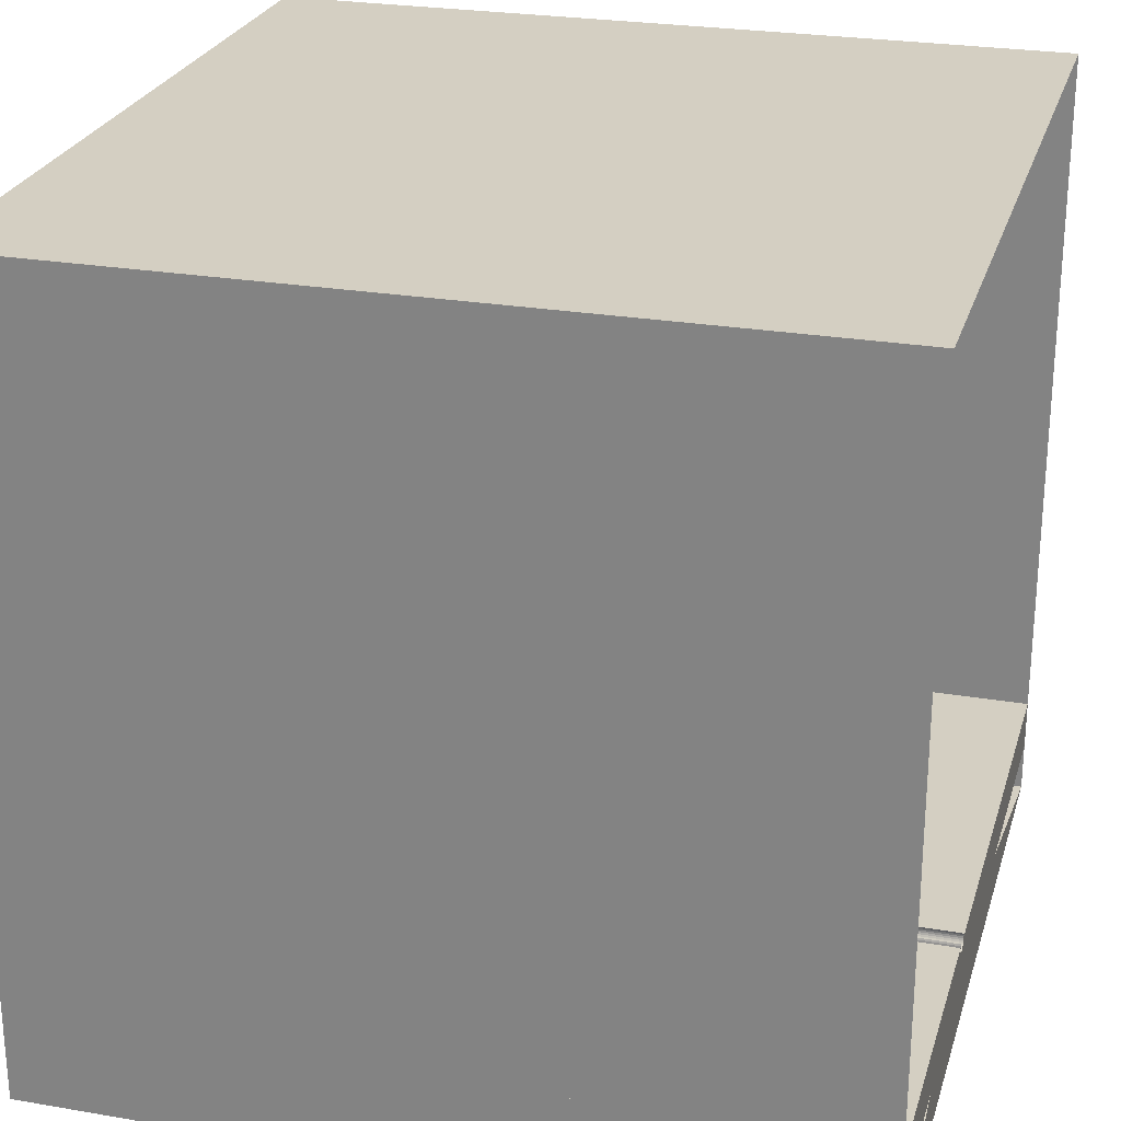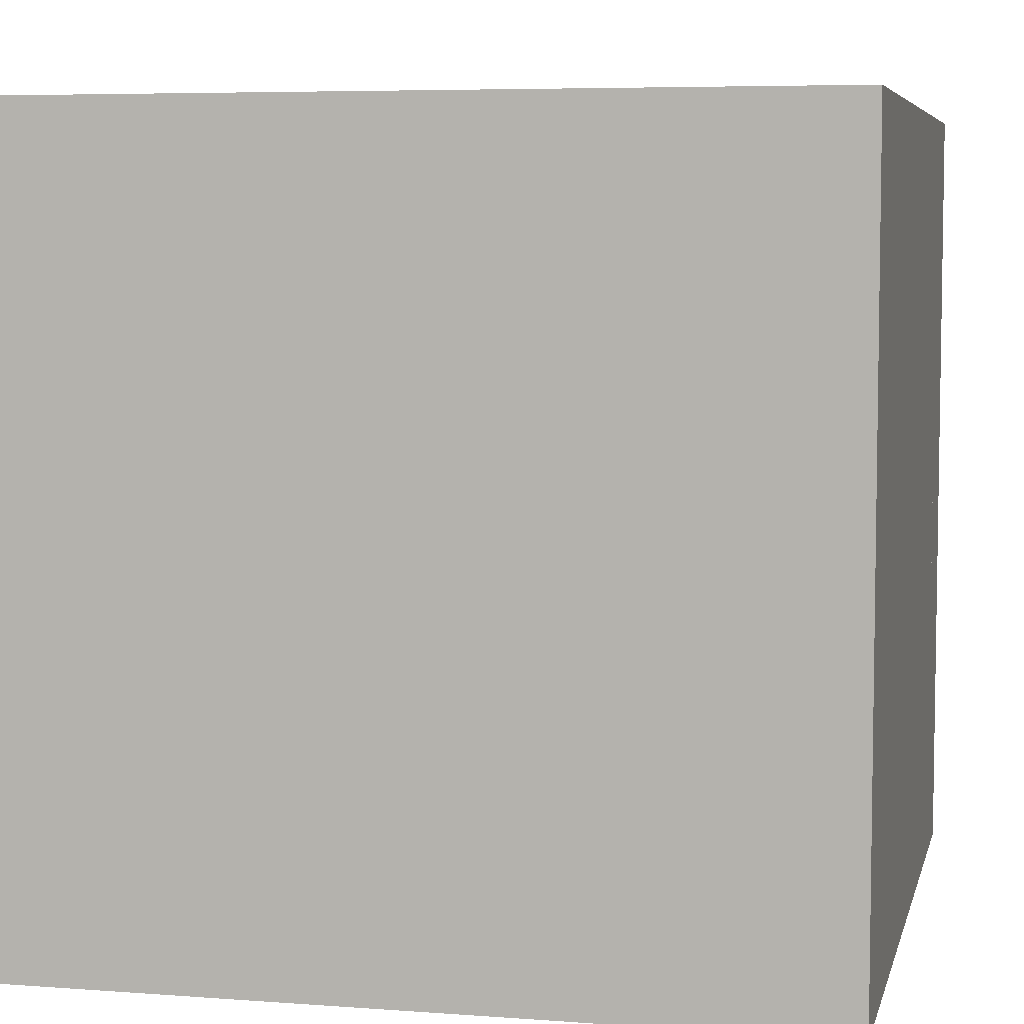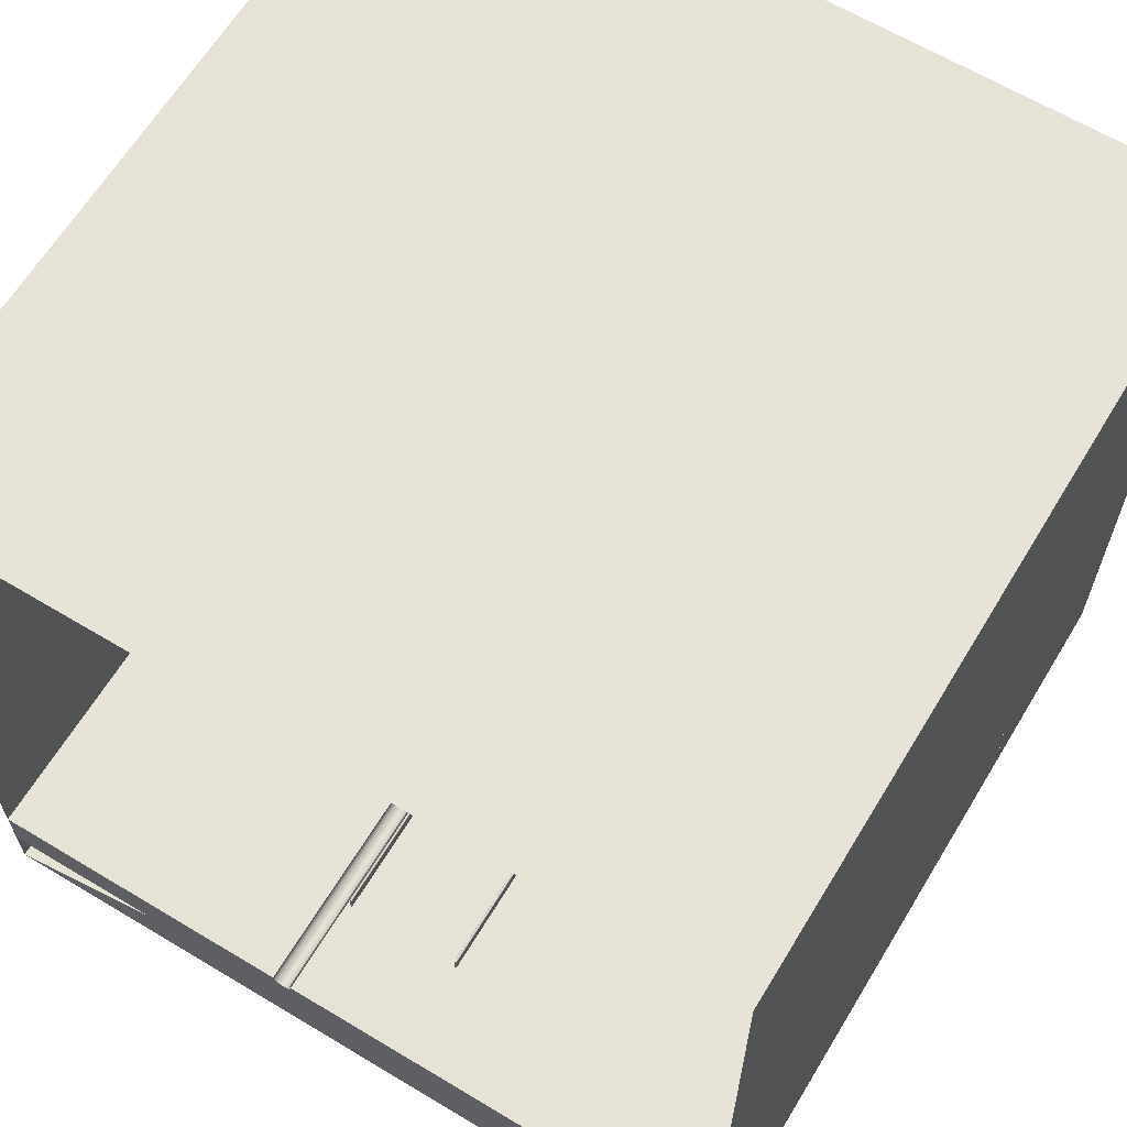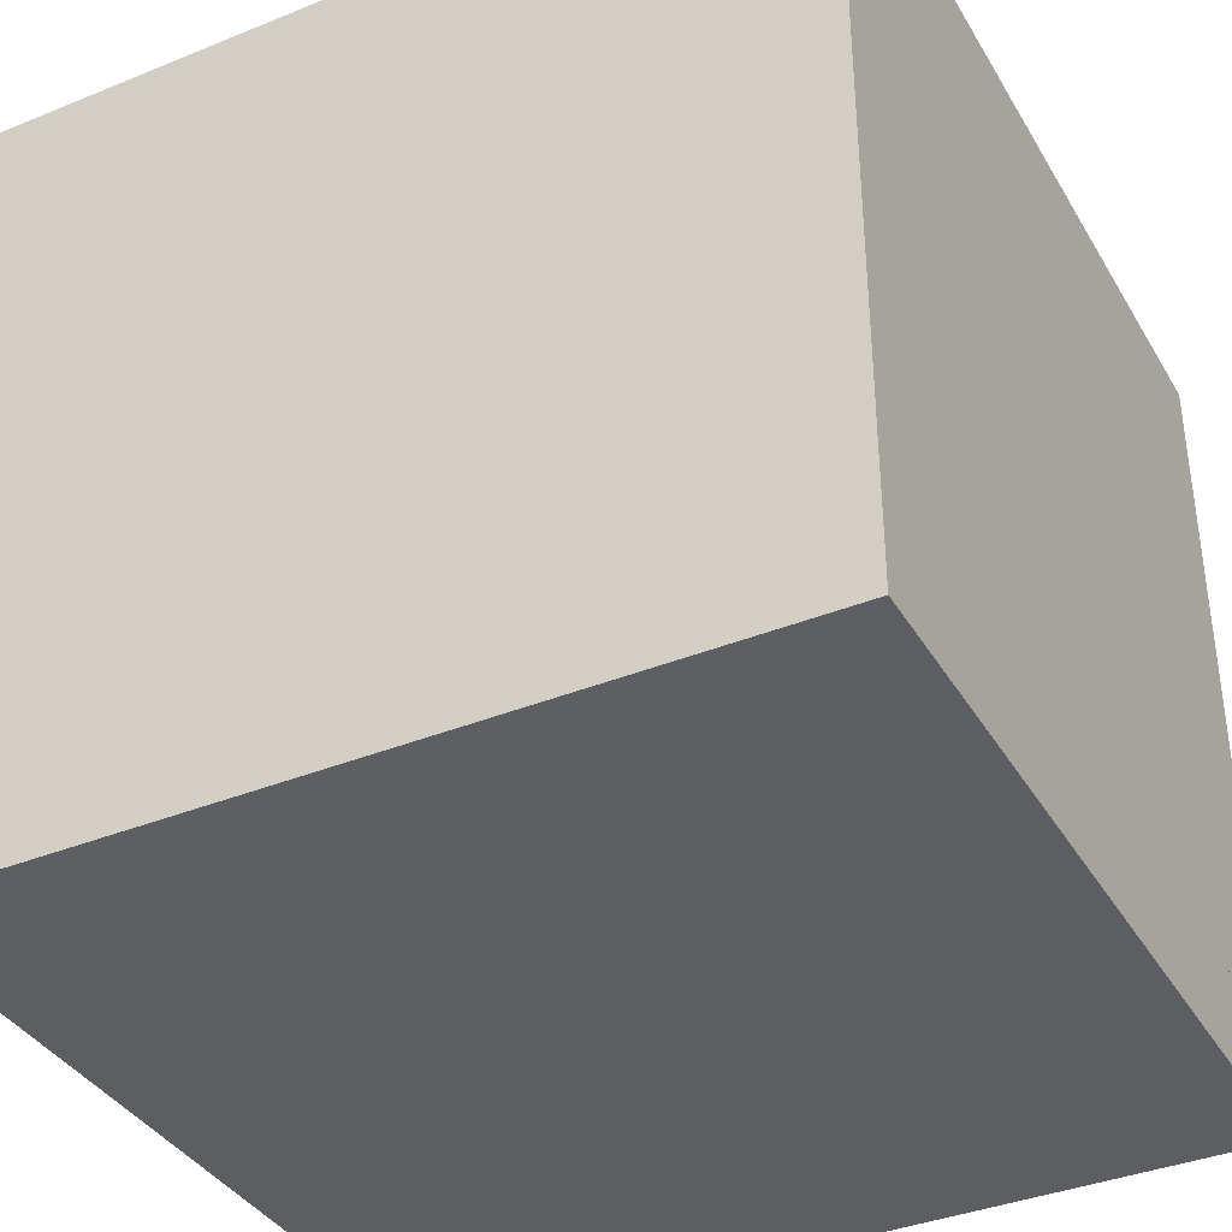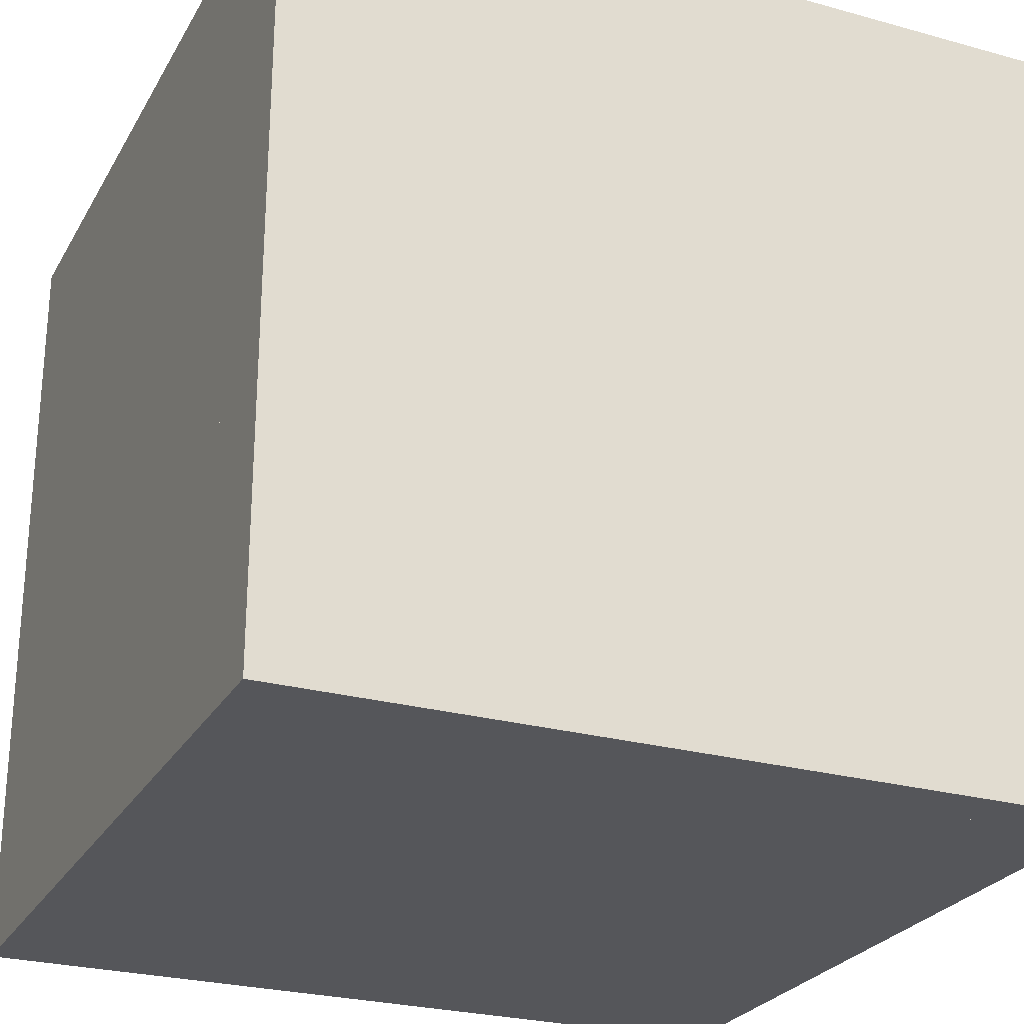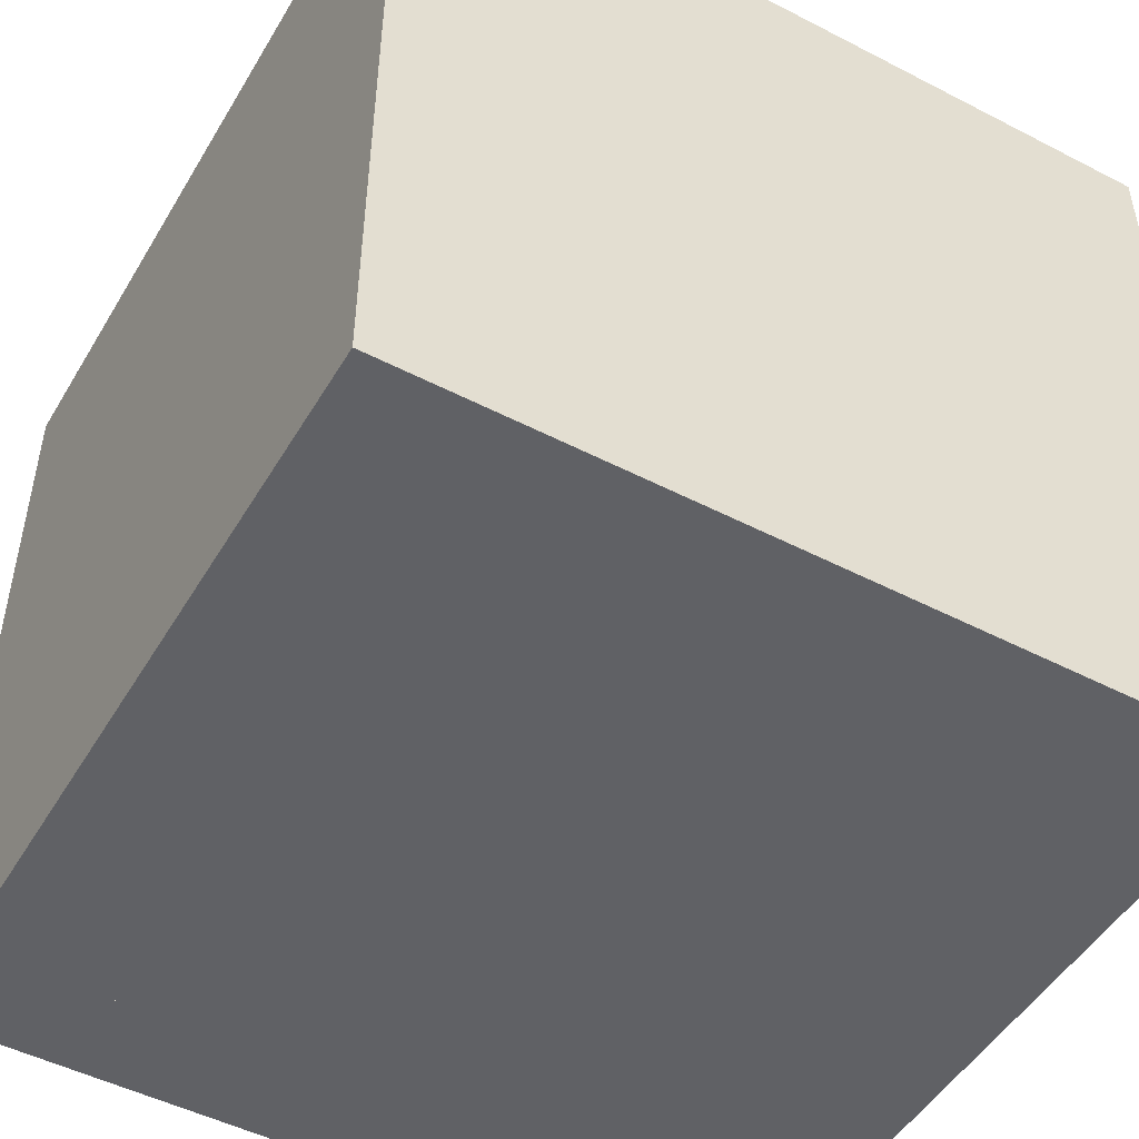
<metadata>
{"format":"obj","ext":"obj","renderer":"f3d","projection":"perspective","resolution":1024,"background":"white","views":[{"elev":25.4,"azim":-74.6,"up":"+Y"},{"elev":6.0,"azim":-167.2,"up":"+Z"},{"elev":64.0,"azim":31.2,"up":"+Y"},{"elev":-37.7,"azim":-152.6,"up":"+Y"},{"elev":-26.1,"azim":-23.7,"up":"+Z"},{"elev":-49.2,"azim":150.2,"up":"+Z"}]}
</metadata>
<code>
o Cube.001
v 47.81 -2.281 52.96
v -7.992 -2.281 52.96
v -8.015 -2.515 52.96
v -8.083 -2.74 52.96
v -8.194 -2.947 52.96
v -8.343 -3.129 52.96
v -8.525 -3.278 52.96
v -8.733 -3.389 52.96
v -8.958 -3.458 52.96
v -9.192 -3.481 52.96
v -9.426 -3.458 52.96
v -9.651 -3.389 52.96
v -9.859 -3.278 52.96
v -10.04 -3.129 52.96
v -10.19 -2.947 52.96
v -10.3 -2.74 52.96
v -10.37 -2.515 52.96
v -10.39 -2.281 52.96
v -48.19 -2.281 52.96
v -48.19 -8.281 52.96
v 47.81 -8.281 52.96
v 47.81 -2.281 -43.04
v 47.81 -8.281 -43.04
v -7.992 -2.281 -43.04
v -7.992 -2.281 4.349
v -10.39 -2.281 -43.04
v -48.19 -2.281 -43.04
v -10.39 -2.281 4.96
v -48.19 -8.281 -43.04
v -10.39 -2.281 -43.04
v -10.37 -2.515 -43.04
v -10.3 -2.74 -43.04
v -10.19 -2.947 -43.04
v -10.04 -3.129 -43.04
v -9.859 -3.278 -43.04
v -9.651 -3.389 -43.04
v -9.426 -3.458 -43.04
v -9.192 -3.481 -43.04
v -8.958 -3.458 -43.04
v -8.733 -3.389 -43.04
v -8.525 -3.278 -43.04
v -8.344 -3.129 -43.04
v -8.194 -2.947 -43.04
v -8.083 -2.74 -43.04
v -8.015 -2.515 -43.04
v -7.992 -2.281 -43.04
v 6.858 -0.4806 40.96
v 6.858 -0.4807 -43.04
v 6.869 -0.538 40.96
v 6.869 -0.5381 -43.04
v 6.902 -0.5867 40.96
v 6.902 -0.5867 -43.04
v 6.951 -0.6192 40.96
v 6.951 -0.6192 -43.04
v 7.008 -0.6306 40.96
v 7.008 -0.6307 -43.04
v 7.065 -0.6192 40.96
v 7.065 -0.6192 -43.04
v 7.114 -0.5867 40.96
v 7.114 -0.5867 -43.04
v 7.147 -0.538 40.96
v 7.147 -0.5381 -43.04
v 7.158 -0.4806 40.96
v 7.158 -0.4807 -43.04
v 7.147 -0.4232 40.96
v 7.147 -0.4233 -43.04
v 7.114 -0.3745 40.96
v 7.114 -0.3746 -43.04
v 7.065 -0.342 40.96
v 7.065 -0.3421 -43.04
v 7.008 -0.3306 40.96
v 7.008 -0.3307 -43.04
v 6.951 -0.342 40.96
v 6.951 -0.3421 -43.04
v 6.902 -0.3745 40.96
v 6.902 -0.3746 -43.04
v 6.869 -0.4232 40.96
v 6.869 -0.4233 -43.04
v -7.542 -0.4806 40.96
v -7.542 -0.4807 -43.04
v -7.531 -0.538 40.96
v -7.531 -0.5381 -43.04
v -7.498 -0.5867 40.96
v -7.498 -0.5867 -43.04
v -7.449 -0.6192 40.96
v -7.449 -0.6192 -43.04
v -7.392 -0.6306 40.96
v -7.392 -0.6307 -43.04
v -7.335 -0.6192 40.96
v -7.335 -0.6192 -43.04
v -7.286 -0.5867 40.96
v -7.286 -0.5867 -43.04
v -7.253 -0.538 40.96
v -7.253 -0.5381 -43.04
v -7.242 -0.4806 40.96
v -7.242 -0.4807 -43.04
v -7.253 -0.4232 40.96
v -7.253 -0.4233 -43.04
v -7.286 -0.3745 40.96
v -7.286 -0.3746 -43.04
v -7.335 -0.342 40.96
v -7.335 -0.3421 -43.04
v -7.392 -0.3306 40.96
v -7.392 -0.3307 -43.04
v -7.449 -0.342 40.96
v -7.449 -0.3421 -43.04
v -7.498 -0.3745 40.96
v -7.498 -0.3746 -43.04
v -7.531 -0.4232 40.96
v -7.531 -0.4233 -43.04
v 7.098 -2.281 40.96
v 6.918 -2.281 40.96
v 6.918 -2.281 -43.04
v 7.098 -2.281 -43.04
v 7.098 -0.4806 40.96
v 6.918 -0.4806 40.96
v 6.918 -0.4806 -43.04
v 7.098 -0.4806 -43.04
v -7.302 -2.281 40.96
v -7.482 -2.281 40.96
v -7.482 -2.281 -43.04
v -7.302 -2.281 -43.04
v -7.302 -0.4806 40.96
v -7.482 -0.4806 40.96
v -7.482 -0.4806 -43.04
v -7.302 -0.4806 -43.04
v 11.23 -2.281 -31.04
v -11.61 -2.281 -31.04
v -11.61 -2.281 -43.04
v 11.23 -2.281 -43.04
v 11.23 15.72 -31.04
v -11.61 15.72 -31.04
v -11.61 15.72 -43.04
v 11.23 15.72 -43.04
v -48.19 -14.28 -43.04
v 47.81 -14.28 -43.04
v 47.81 -14.28 52.96
v -48.19 -14.28 52.96
v -48.19 81.72 -43.04
v -48.19 81.72 52.96
v 47.81 81.72 -43.04
v 47.81 81.72 52.96
v -10.39 -2.281 52.96
v -10.37 -2.047 52.96
v -10.3 -1.821 52.96
v -8.083 -1.821 52.96
v -8.015 -2.047 52.96
v -7.992 -2.281 52.96
v -9.192 -3.481 52.96
v -9.426 -3.458 52.96
v -9.651 -3.389 52.96
v -9.859 -3.278 52.96
v -10.04 -3.129 52.96
v -10.19 -2.947 52.96
v -10.3 -2.74 52.96
v -10.37 -2.515 52.96
v -8.015 -2.515 52.96
v -8.083 -2.74 52.96
v -8.194 -2.947 52.96
v -8.343 -3.129 52.96
v -8.525 -3.278 52.96
v -8.733 -3.389 52.96
v -8.958 -3.458 52.96
v -10.37 -2.515 -43.04
v -10.39 -2.281 -43.04
v -10.37 -2.047 -43.04
v -10.3 -2.74 -43.04
v -10.19 -2.947 -43.04
v -10.04 -3.129 -43.04
v -9.859 -3.278 -43.04
v -9.651 -3.389 -43.04
v -9.426 -3.458 -43.04
v -9.192 -3.481 -43.04
v -8.958 -3.458 -43.04
v -8.733 -3.389 -43.04
v -8.525 -3.278 -43.04
v -8.344 -3.129 -43.04
v -8.194 -2.947 -43.04
v -8.083 -2.74 -43.04
v -8.015 -2.515 -43.04
v -7.992 -2.281 -43.04
v -8.015 -2.047 -43.04
v -8.083 -1.821 -43.04
v -10.3 -1.821 -43.04
f 21 9 10
f 1 21 23
f 25 2 1
f 18 28 19
f 27 29 20
f 20 29 23
f 29 37 38
f 28 18 17
f 26 28 30
f 16 32 31
f 15 33 32
f 14 34 33
f 13 35 34
f 12 36 35
f 11 37 36
f 10 38 37
f 9 39 38
f 8 40 39
f 7 41 40
f 6 42 41
f 5 43 42
f 4 44 43
f 3 45 44
f 25 46 45
f 25 24 46
f 47 48 50
f 49 50 52
f 51 52 54
f 53 54 56
f 55 56 58
f 57 58 60
f 59 60 62
f 61 62 64
f 63 64 66
f 65 66 68
f 67 68 70
f 69 70 72
f 71 72 74
f 73 74 76
f 48 62 56
f 77 78 48
f 75 76 78
f 69 71 67
f 79 80 82
f 81 82 84
f 83 84 86
f 85 86 88
f 87 88 90
f 89 90 92
f 91 92 94
f 93 94 96
f 95 96 98
f 97 98 100
f 99 100 102
f 101 102 104
f 103 104 106
f 105 106 108
f 82 94 88
f 109 110 80
f 107 108 110
f 101 103 99
f 116 112 111
f 117 113 112
f 118 114 113
f 115 111 114
f 112 113 114
f 117 116 115
f 124 120 119
f 125 121 120
f 126 122 121
f 123 119 122
f 120 121 122
f 125 124 123
f 133 129 128
f 134 130 129
f 131 127 130
f 128 129 130
f 133 132 131
f 136 137 138
f 135 138 140
f 135 139 141
f 136 141 142
f 149 138 137
f 140 142 141
f 156 164 165
f 143 165 166
f 155 167 164
f 144 166 184
f 146 183 182
f 147 182 181
f 148 181 180
f 157 180 179
f 158 179 178
f 159 178 177
f 160 177 176
f 161 176 175
f 162 175 174
f 163 174 173
f 149 173 172
f 150 172 171
f 151 171 170
f 152 170 169
f 153 169 168
f 154 168 167
f 2 3 1
f 17 18 19
f 21 10 20
f 24 25 22
f 19 20 17
f 21 3 4
f 3 21 1
f 21 4 5
f 20 16 17
f 21 5 6
f 20 15 16
f 21 6 7
f 20 14 15
f 21 7 8
f 20 13 14
f 21 8 9
f 20 12 13
f 22 1 23
f 20 10 11
f 20 11 12
f 28 26 27
f 19 27 20
f 25 1 22
f 21 20 23
f 28 27 19
f 26 30 27
f 46 24 22
f 29 38 23
f 27 30 31
f 45 46 22
f 29 27 31
f 22 23 45
f 29 31 32
f 31 28 17
f 29 32 33
f 23 44 45
f 29 33 34
f 23 43 44
f 29 34 35
f 23 42 43
f 29 35 36
f 23 41 42
f 29 36 37
f 23 40 41
f 16 15 32
f 23 38 39
f 23 39 40
f 17 16 31
f 31 30 28
f 15 14 33
f 14 13 34
f 13 12 35
f 12 11 36
f 11 10 37
f 10 9 38
f 9 8 39
f 8 7 40
f 7 6 41
f 6 5 42
f 5 4 43
f 4 3 44
f 3 2 25
f 49 47 50
f 25 45 3
f 51 49 52
f 53 51 54
f 55 53 56
f 57 55 58
f 59 57 60
f 61 59 62
f 63 61 64
f 65 63 66
f 67 65 68
f 69 67 70
f 71 69 72
f 73 71 74
f 75 73 76
f 52 50 48
f 48 78 76
f 77 75 78
f 72 70 68
f 68 66 64
f 62 60 56
f 60 58 56
f 56 54 52
f 48 76 74
f 48 74 68
f 74 72 68
f 52 48 56
f 68 62 48
f 68 64 62
f 47 77 48
f 49 53 47
f 49 51 53
f 57 61 55
f 57 59 61
f 65 67 63
f 67 61 63
f 75 77 47
f 61 53 55
f 47 53 61
f 83 81 84
f 81 79 82
f 71 75 47
f 61 67 47
f 47 67 71
f 71 73 75
f 85 83 86
f 87 85 88
f 89 87 90
f 91 89 92
f 93 91 94
f 95 93 96
f 97 95 98
f 99 97 100
f 101 99 102
f 103 101 104
f 105 103 106
f 107 105 108
f 109 107 110
f 80 110 108
f 104 82 106
f 104 102 100
f 100 98 96
f 104 100 82
f 92 90 88
f 88 86 84
f 80 108 106
f 94 92 88
f 82 80 106
f 84 82 88
f 79 109 80
f 100 96 94
f 100 94 82
f 116 117 112
f 81 83 85
f 89 93 87
f 89 91 93
f 97 99 95
f 115 116 111
f 79 81 103
f 107 109 79
f 85 87 81
f 87 93 81
f 93 103 81
f 99 93 95
f 103 93 99
f 107 79 103
f 103 105 107
f 117 118 113
f 118 115 114
f 111 112 114
f 118 117 115
f 123 124 119
f 124 125 120
f 125 126 121
f 126 123 122
f 119 120 122
f 126 125 123
f 132 133 128
f 133 134 129
f 134 131 130
f 127 128 130
f 134 133 131
f 135 136 138
f 139 135 140
f 136 135 141
f 137 136 142
f 156 143 138
f 137 148 157
f 155 156 138
f 137 157 158
f 154 155 138
f 137 158 159
f 153 154 138
f 137 159 160
f 152 153 138
f 137 160 161
f 151 152 138
f 137 161 162
f 150 151 138
f 137 162 163
f 149 150 138
f 163 149 137
f 143 156 165
f 139 140 141
f 144 143 166
f 156 155 164
f 145 144 184
f 147 146 182
f 148 147 181
f 157 148 180
f 158 157 179
f 159 158 178
f 160 159 177
f 161 160 176
f 162 161 175
f 163 162 174
f 149 163 173
f 150 149 172
f 151 150 171
f 152 151 170
f 153 152 169
f 154 153 168
f 155 154 167

</code>
